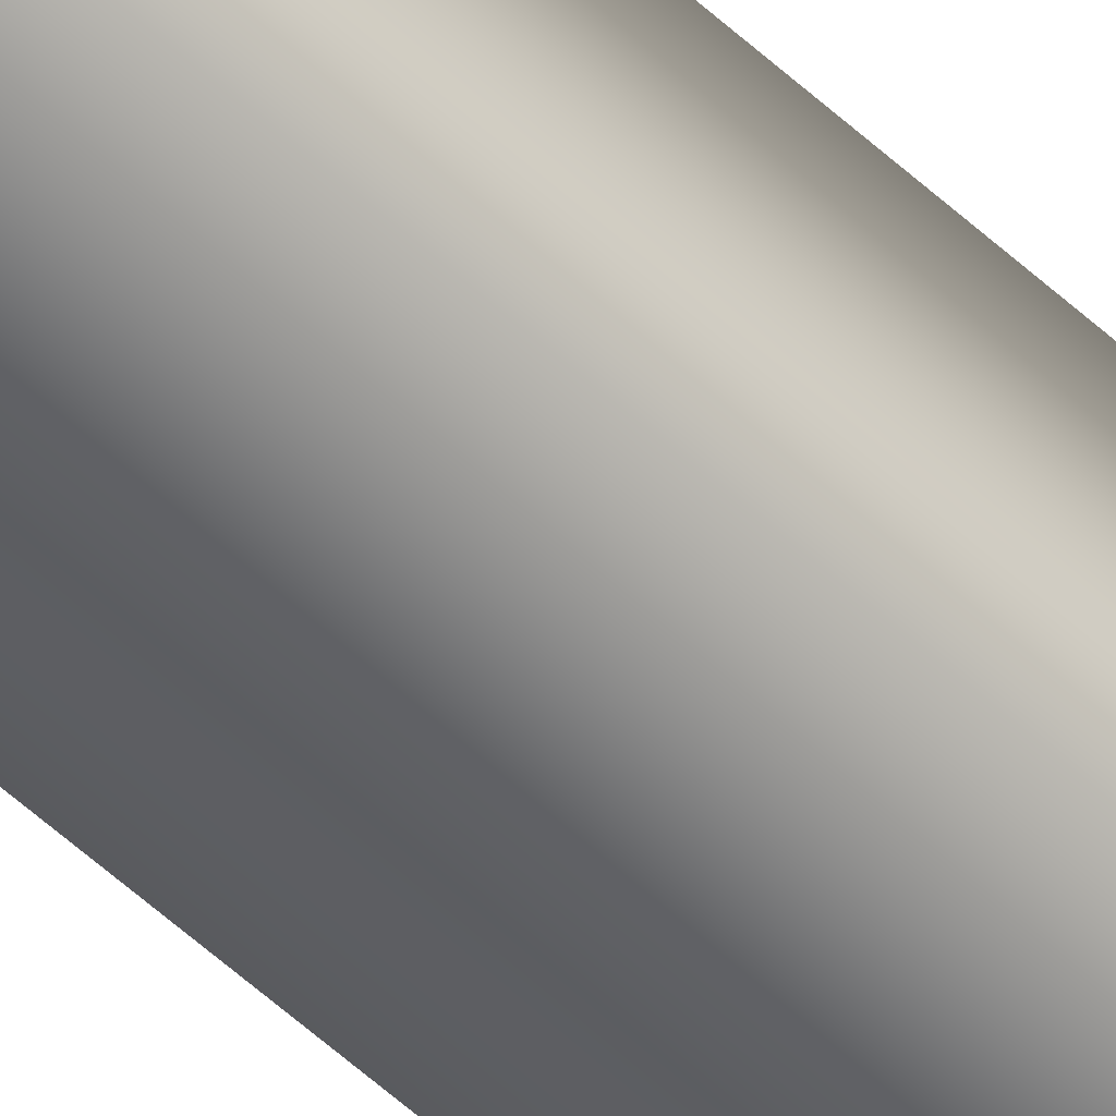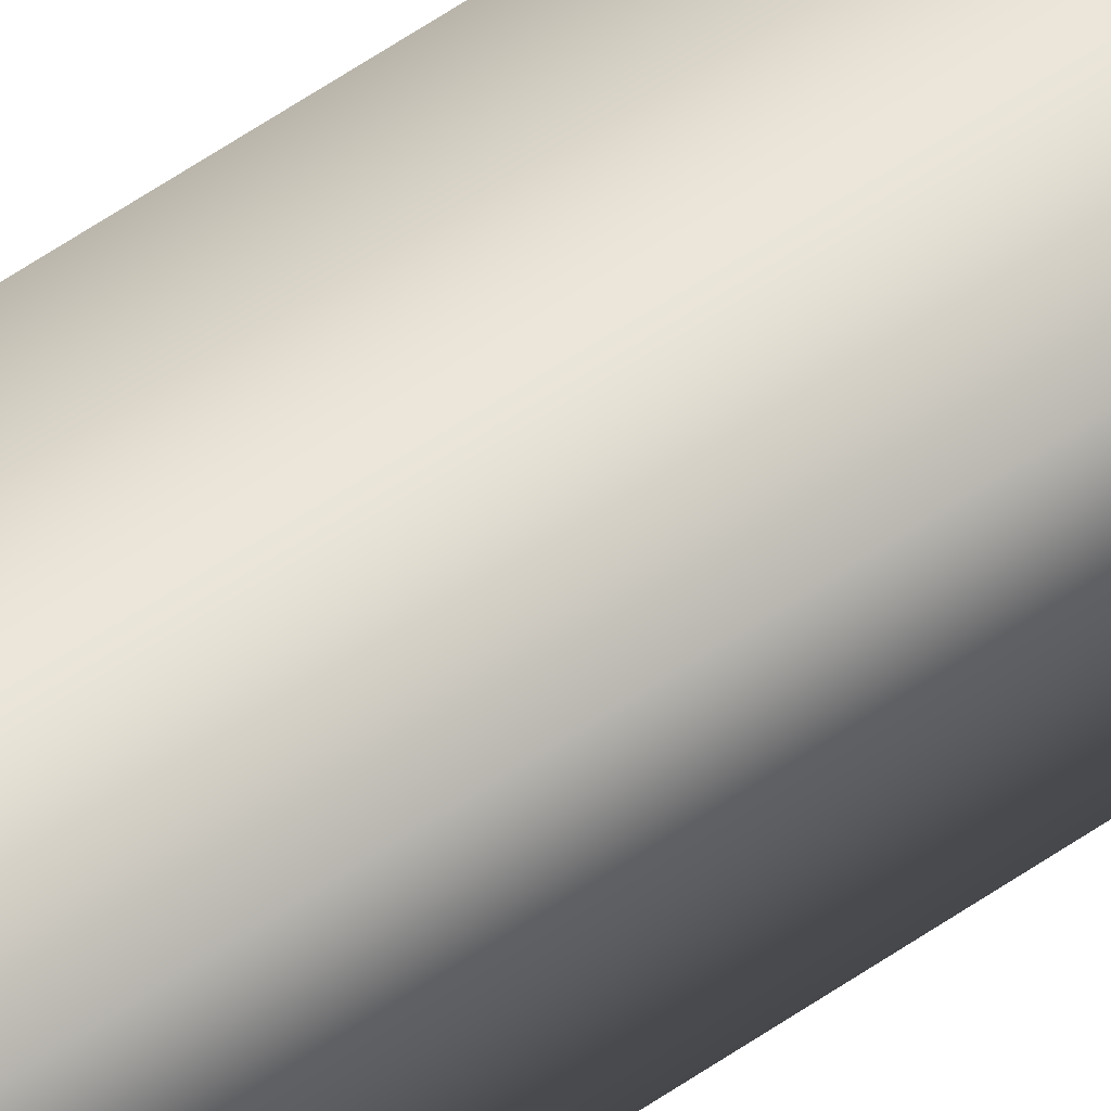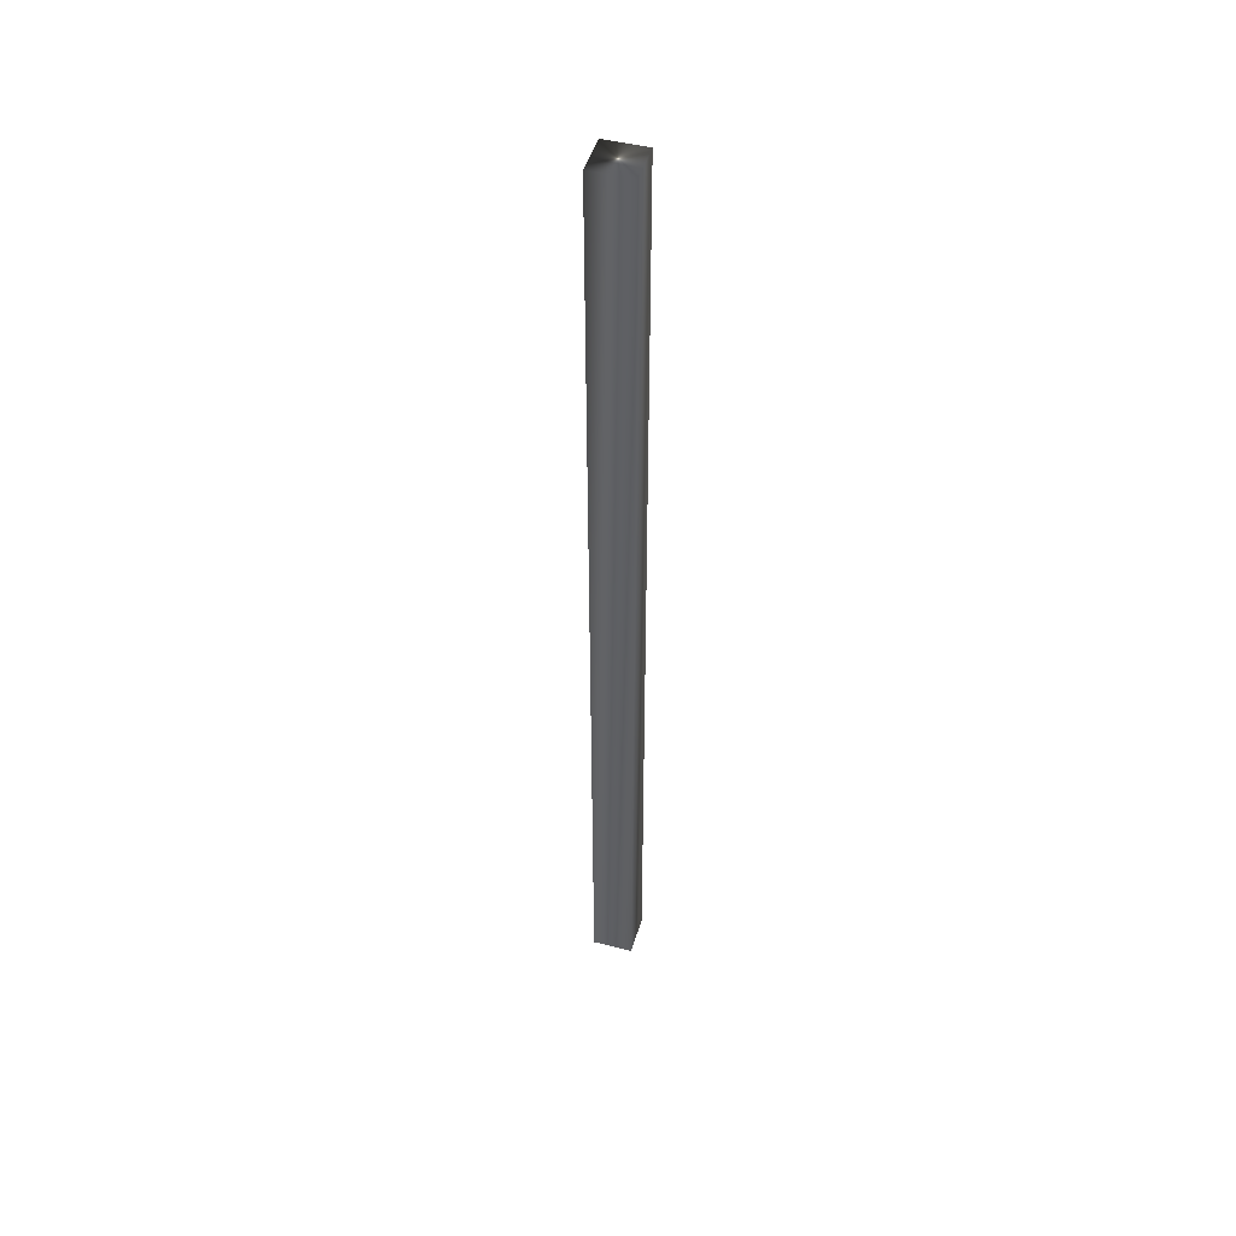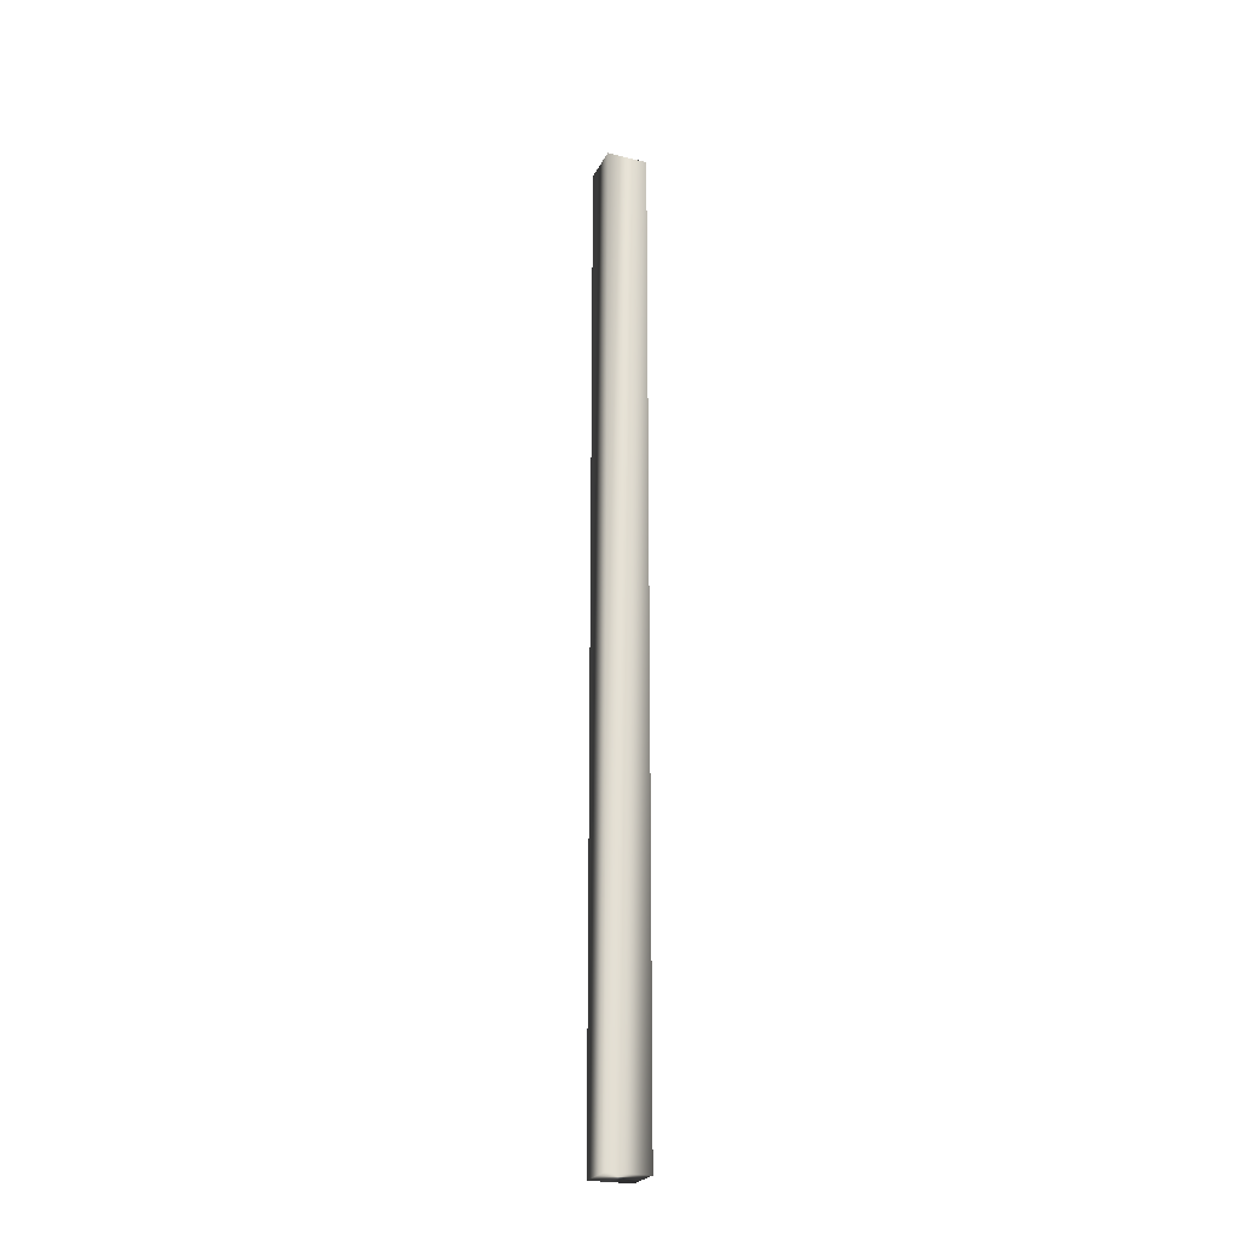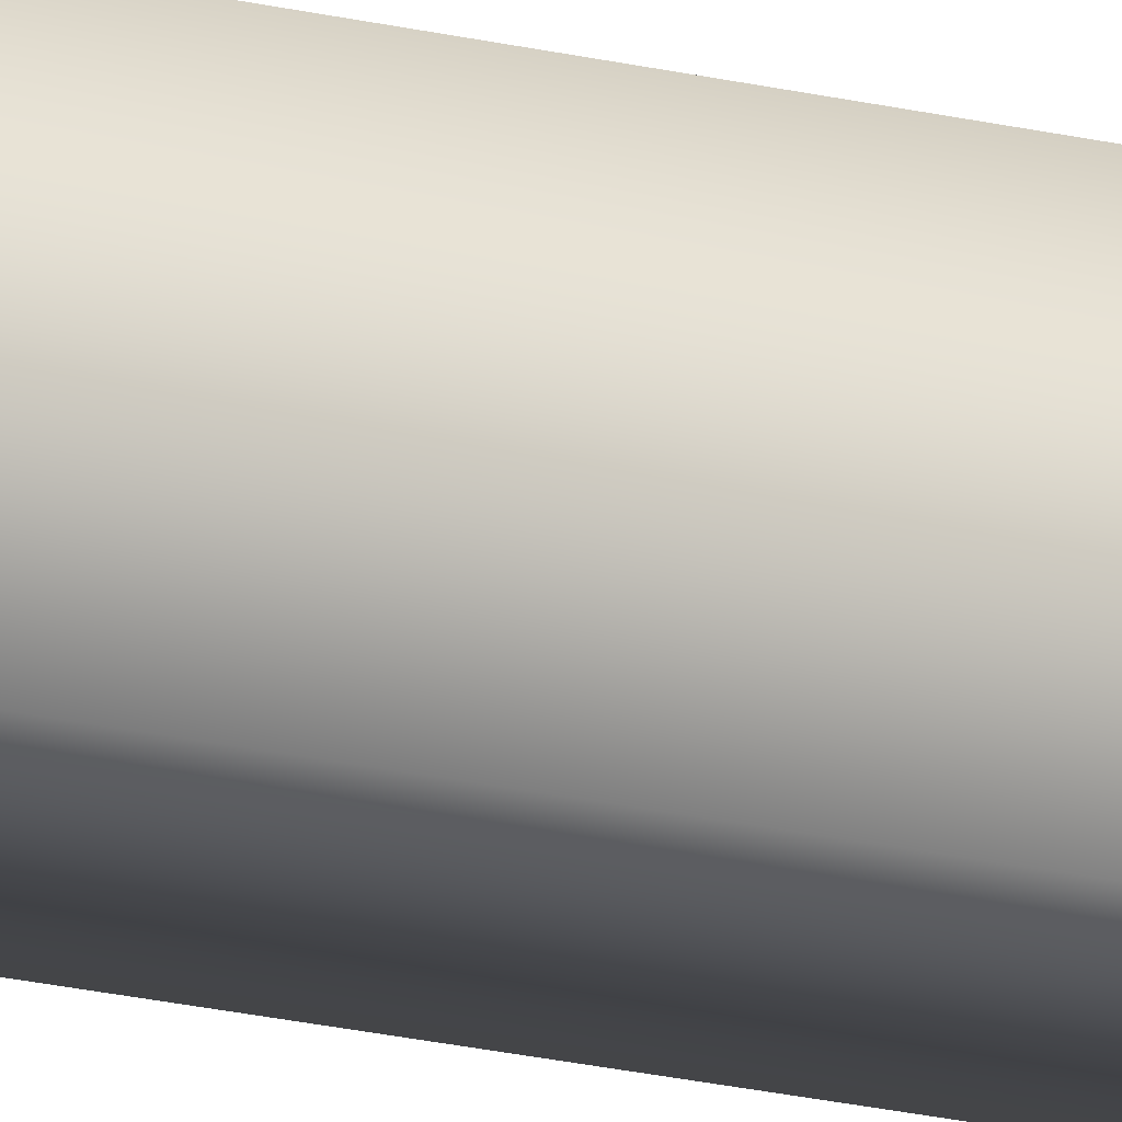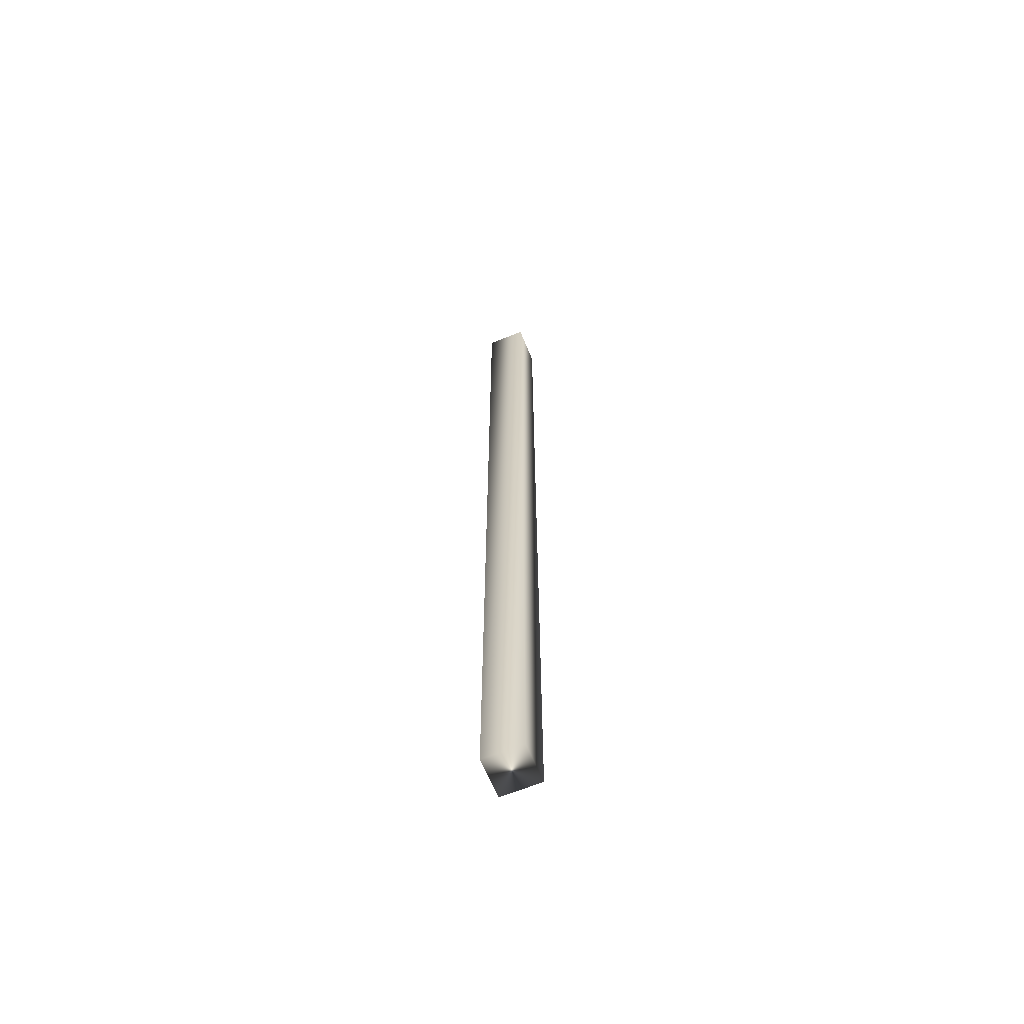
<metadata>
{"format":"obj","ext":"obj","renderer":"f3d","projection":"perspective","resolution":1024,"background":"white","views":[{"elev":-52.3,"azim":-135.3,"up":"+Z"},{"elev":56.6,"azim":53.8,"up":"+Z"},{"elev":47.1,"azim":16.1,"up":"+Y"},{"elev":-24.6,"azim":68.6,"up":"+Y"},{"elev":-18.4,"azim":-116.3,"up":"+Z"},{"elev":-64.0,"azim":-157.8,"up":"+Y"}]}
</metadata>
<code>
v -58.36 0.1667 -53.08
v -58.36 9.148 -53.08
v -58.36 0.1667 -52.7
v -58.36 9.148 -52.7
v -58.74 9.148 -53.08
v -58.74 9.148 -52.7
v -58.74 0.1667 -52.7
v -58.74 0.1667 -53.08
f 1 2 3
f 3 2 4
f 5 6 2
f 2 6 4
f 3 4 7
f 7 4 6
f 8 5 1
f 1 5 2
f 1 3 8
f 8 3 7
f 7 6 8
f 8 6 5

</code>
